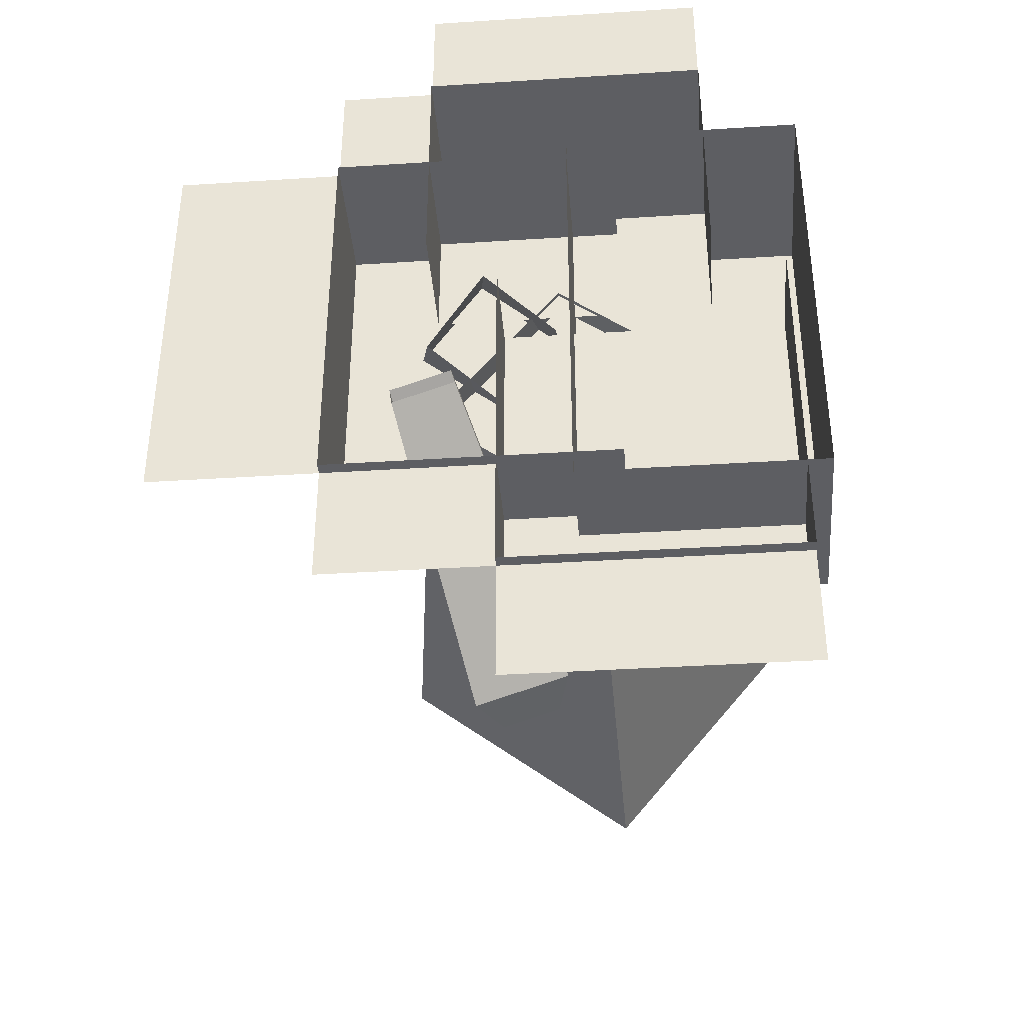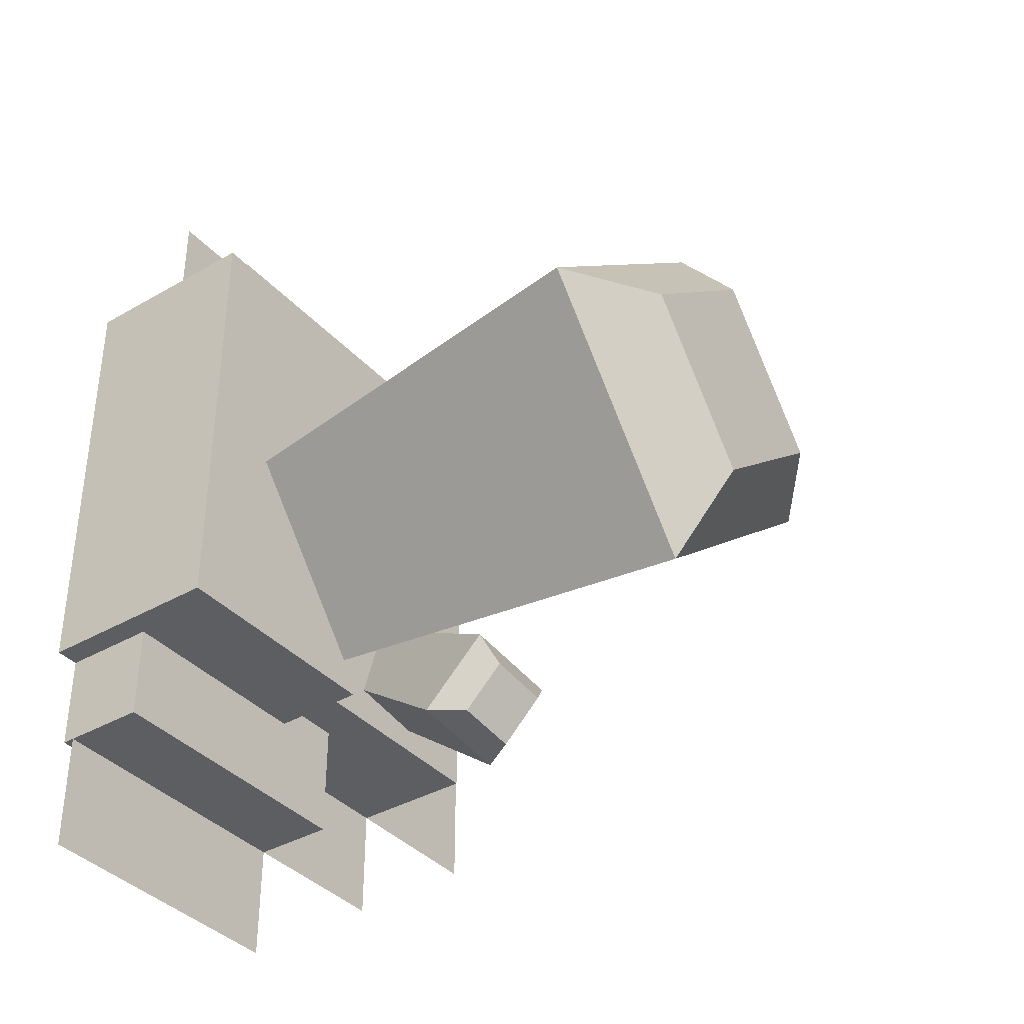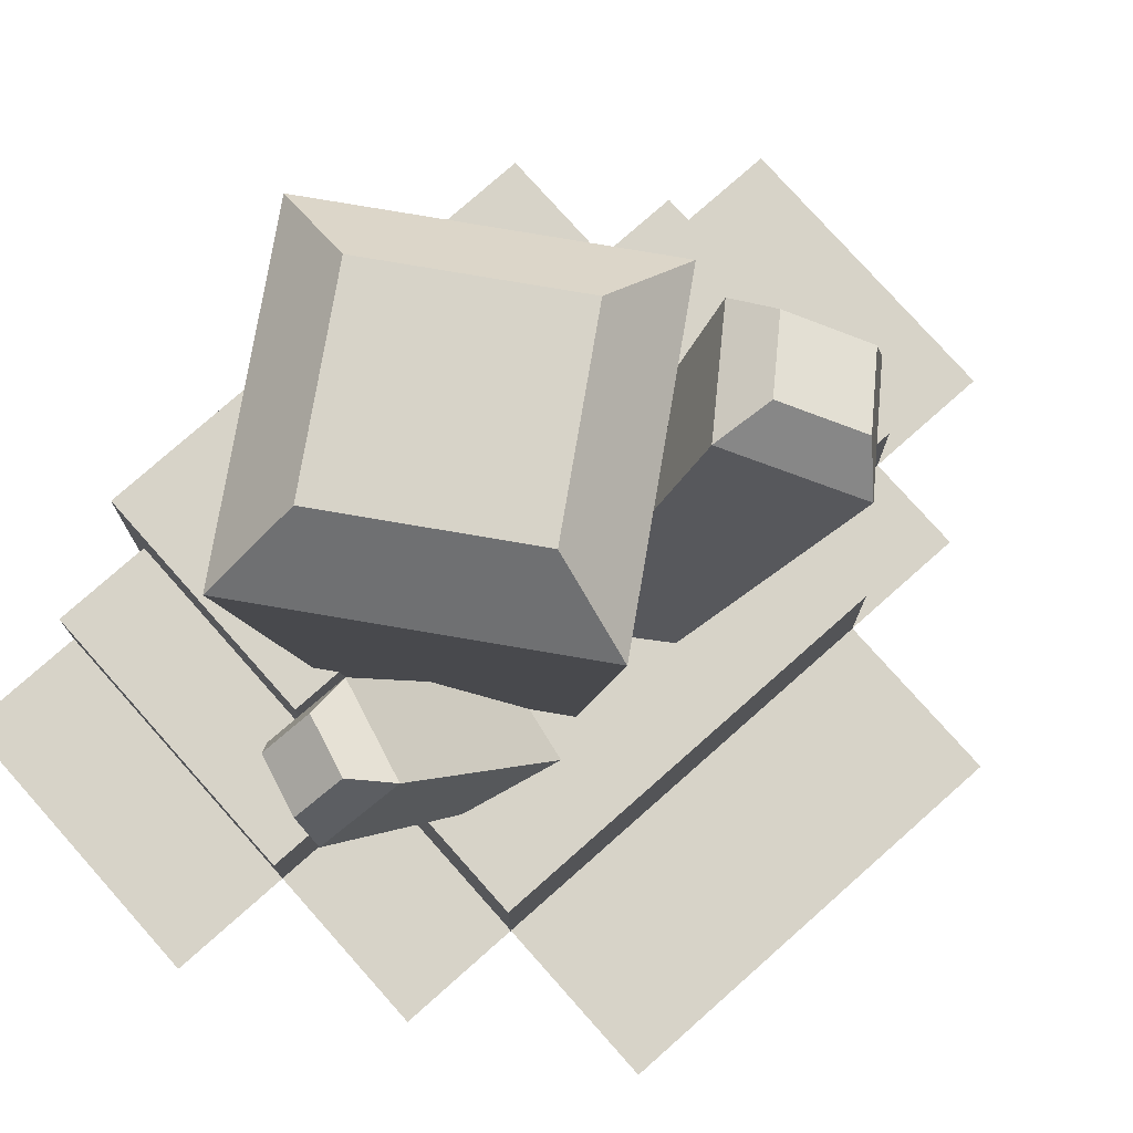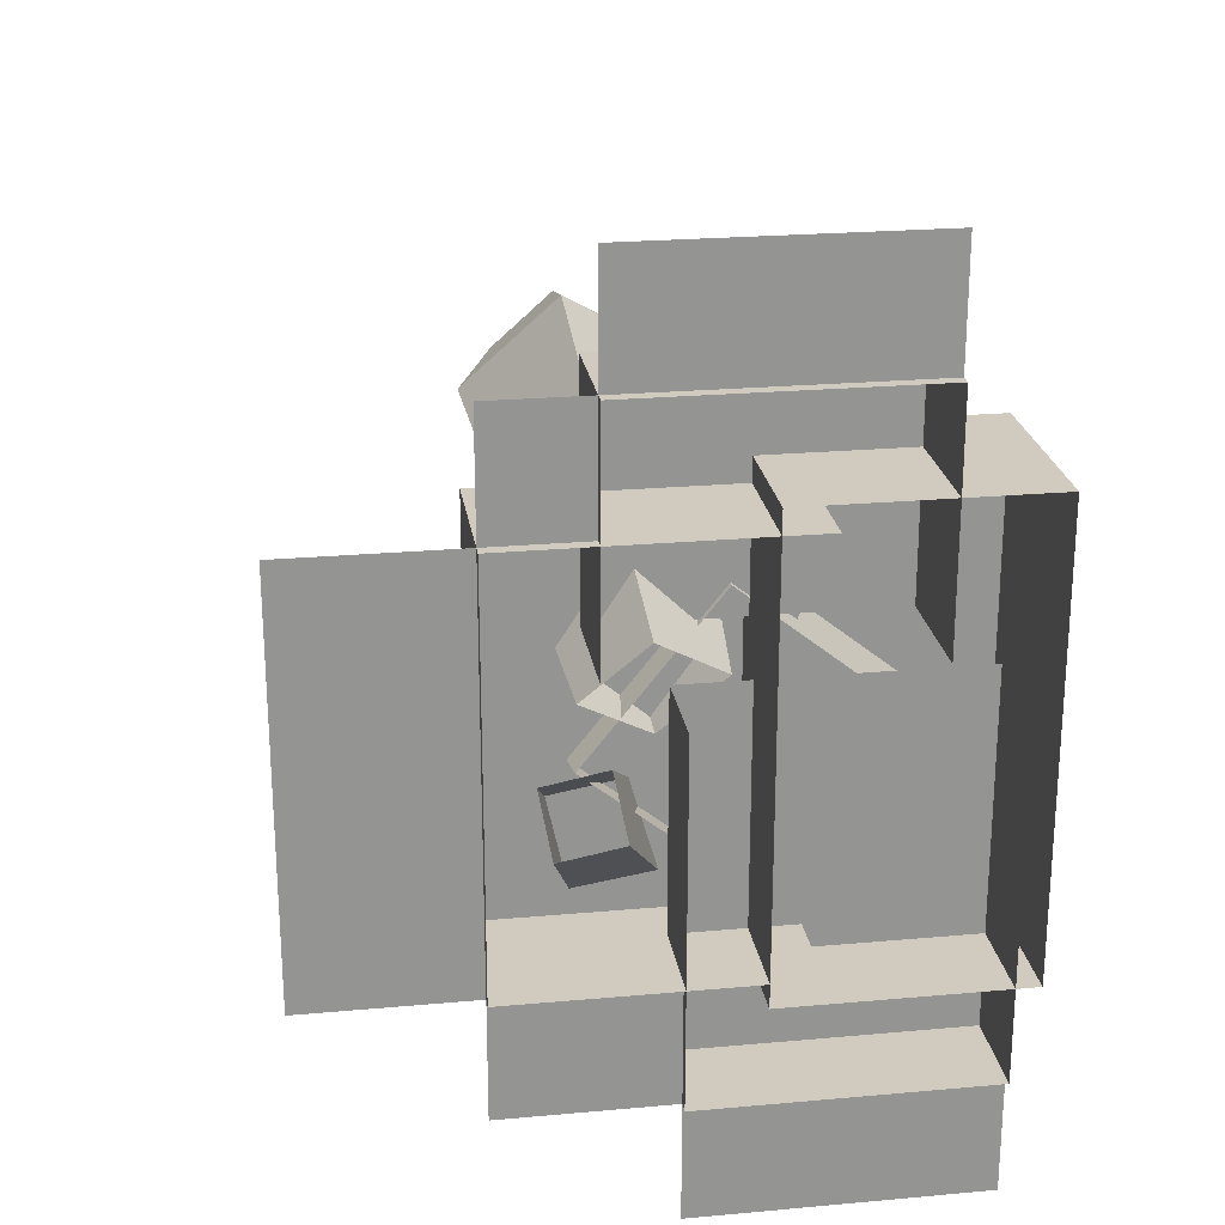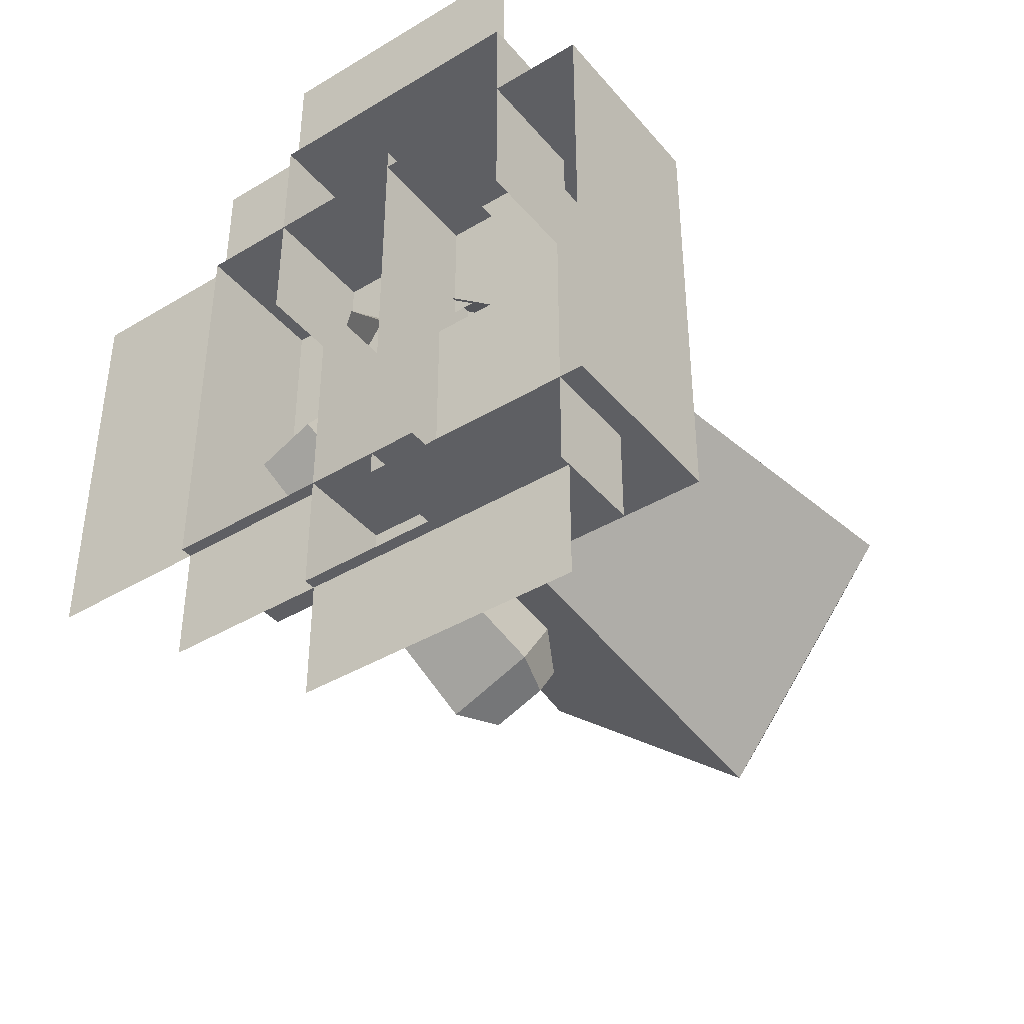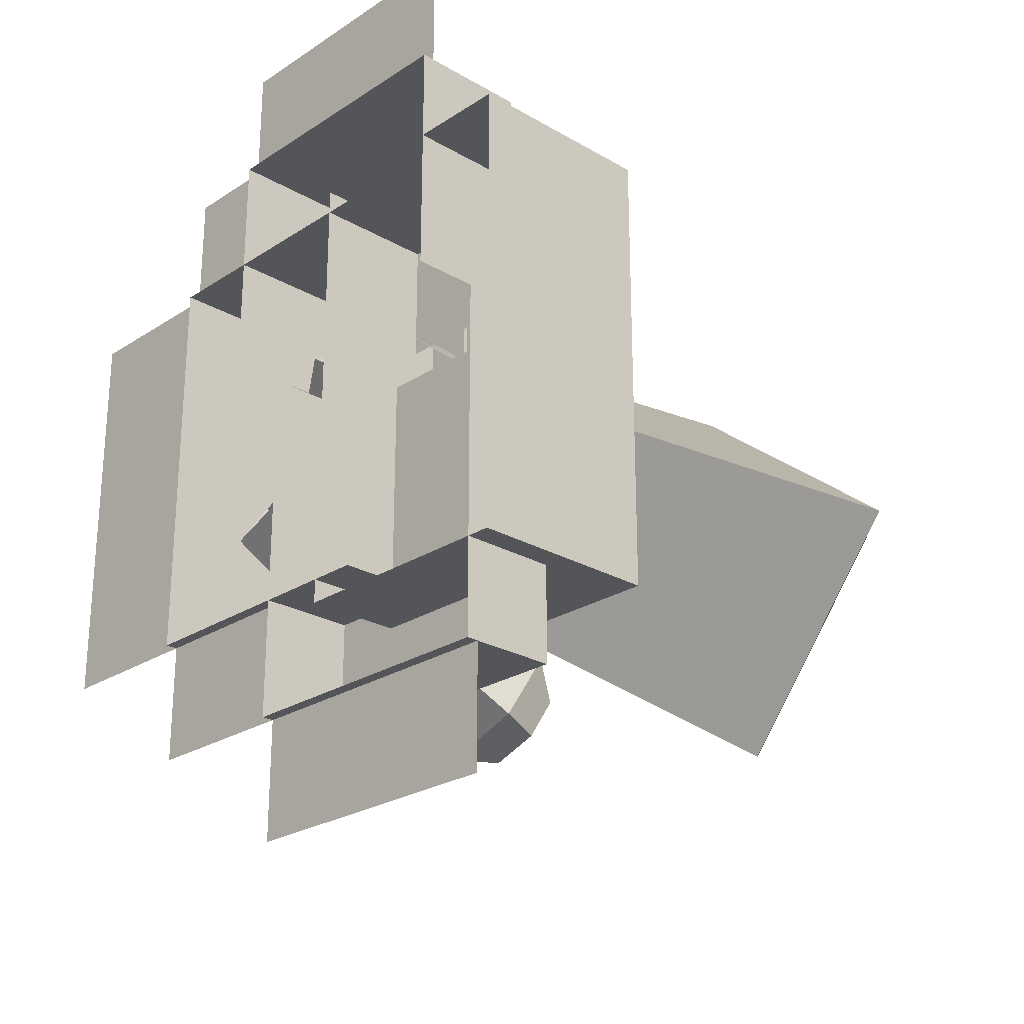
<metadata>
{"format":"obj","ext":"obj","renderer":"f3d","projection":"perspective","resolution":1024,"background":"white","views":[{"elev":-38.8,"azim":-175.4,"up":"+Y"},{"elev":-37.6,"azim":-53.6,"up":"+Y"},{"elev":76.9,"azim":48.4,"up":"+Z"},{"elev":23.4,"azim":171.4,"up":"+Y"},{"elev":-40.7,"azim":-143.8,"up":"+Y"},{"elev":-24.5,"azim":-133.5,"up":"+Y"}]}
</metadata>
<code>
g alien_planet_decor_small_space_012
v -54.12 -74.25 15.81
v -53.58 -74.31 15.39
v -55.12 -75.54 15.39
v -55.06 -75 15.81
v -54.12 -74.25 15.81
v -55.06 -75 15.81
v -54.87 -73.31 15.81
v -55.81 -74.06 15.81
v -55.06 -75 15.81
v -55.12 -75.54 15.39
v -56.35 -74 15.39
v -55.81 -74.06 15.81
v -55.81 -74.06 15.81
v -56.35 -74 15.39
v -54.81 -72.77 15.39
v -54.87 -73.31 15.81
v -54.86 -73.18 12.17
v -54.81 -72.77 15.39
v -55.94 -74.05 12.17
v -56.35 -74 15.39
v -54.87 -73.31 15.81
v -54.81 -72.77 15.39
v -53.58 -74.31 15.39
v -54.12 -74.25 15.81
v -53.79 -72.46 14.32
v -53.56 -72.62 14.07
v -54.26 -73.11 14.41
v -54.22 -72.75 14.53
v -53.79 -72.46 14.32
v -54.22 -72.75 14.53
v -54.57 -72.36 14.34
v -54.14 -72.06 14.14
v -54.45 -74.08 12.24
v -54.26 -73.11 14.41
v -53.56 -72.62 14.07
v -53.98 -73.76 12.01
v -54.22 -72.75 14.53
v -54.26 -73.11 14.41
v -54.85 -72.46 14.11
v -54.57 -72.36 14.34
v -54.84 -73.65 12.04
v -54.85 -72.46 14.11
v -54.26 -73.11 14.41
v -54.45 -74.08 12.24
v -54.57 -72.36 14.34
v -54.85 -72.46 14.11
v -54.14 -71.98 13.77
v -54.14 -72.06 14.14
v -54.37 -73.33 11.81
v -54.14 -71.98 13.77
v -54.85 -72.46 14.11
v -54.84 -73.65 12.04
v -54.14 -72.06 14.14
v -54.14 -71.98 13.77
v -53.56 -72.62 14.07
v -53.79 -72.46 14.32
v -53.98 -73.76 12.01
v -53.56 -72.62 14.07
v -54.14 -71.98 13.77
v -54.37 -73.33 11.81
v -54.37 -75.83 13.53
v -54.21 -75.82 13.27
v -54.82 -75.67 13.2
v -54.75 -75.74 13.48
v -54.37 -75.83 13.53
v -54.75 -75.74 13.48
v -54.32 -75.53 13.76
v -54.7 -75.43 13.72
v -54.21 -74.45 11.63
v -54.82 -75.67 13.2
v -54.21 -75.82 13.27
v -53.8 -74.55 11.68
v -54.75 -75.74 13.48
v -54.82 -75.67 13.2
v -54.74 -75.16 13.58
v -54.7 -75.43 13.72
v -54.16 -74.11 11.88
v -54.74 -75.16 13.58
v -54.82 -75.67 13.2
v -54.21 -74.45 11.63
v -54.7 -75.43 13.72
v -54.74 -75.16 13.58
v -54.13 -75.32 13.66
v -54.32 -75.53 13.76
v -53.75 -74.21 11.93
v -54.13 -75.32 13.66
v -54.74 -75.16 13.58
v -54.16 -74.11 11.88
v -54.32 -75.53 13.76
v -54.13 -75.32 13.66
v -54.21 -75.82 13.27
v -54.37 -75.83 13.53
v -53.8 -74.55 11.68
v -54.21 -75.82 13.27
v -54.13 -75.32 13.66
v -53.75 -74.21 11.93
v -53.58 -74.31 15.39
v -53.99 -74.26 12.17
v -55.07 -75.13 12.17
v -55.12 -75.54 15.39
v -55.12 -75.54 15.39
v -55.07 -75.13 12.17
v -55.94 -74.05 12.17
v -56.35 -74 15.39
v -53.58 -74.31 15.39
v -54.81 -72.77 15.39
v -53.99 -74.26 12.17
v -54.86 -73.18 12.17
v -53.4 -75.26 12.35
v -55.28 -75.26 12.35
v -55.28 -72.6 12.35
v -53.4 -72.6 12.35
v -53.4 -75.26 11.42
v -53.4 -75.26 12.35
v -53.4 -72.6 12.35
v -53.4 -72.6 11.42
v -53.4 -72.6 11.42
v -53.4 -72.6 12.35
v -55.28 -72.6 12.35
v -55.28 -72.6 11.42
v -55.28 -75.26 11.42
v -55.28 -75.26 12.35
v -53.4 -75.26 12.35
v -53.4 -75.26 11.42
v -54.03 -73.38 12.2
v -55.9 -73.38 12.2
v -55.9 -71.82 12.2
v -54.03 -71.82 12.2
v -54.03 -73.38 11.42
v -54.03 -73.38 12.2
v -54.03 -71.82 12.2
v -54.03 -71.82 11.42
v -54.03 -71.82 11.42
v -54.03 -71.82 12.2
v -55.9 -71.82 12.2
v -55.9 -71.82 11.42
v -55.9 -71.82 11.42
v -55.9 -71.82 12.2
v -55.9 -73.38 12.2
v -55.9 -73.38 11.42
v -54.96 -75.41 12.67
v -56.53 -75.41 12.67
v -56.53 -72.45 12.67
v -54.96 -72.45 12.67
v -54.96 -75.41 11.42
v -54.96 -75.41 12.67
v -54.96 -72.45 12.67
v -54.96 -72.45 11.42
v -54.96 -72.45 11.42
v -54.96 -72.45 12.67
v -56.53 -72.45 12.67
v -56.53 -72.45 11.42
v -56.53 -72.45 11.42
v -56.53 -72.45 12.67
v -56.53 -75.41 12.67
v -56.53 -75.41 11.42
v -56.53 -75.41 11.42
v -56.53 -75.41 12.67
v -54.96 -75.41 12.67
v -54.96 -75.41 11.42
v -54.5 -76.04 12.04
v -56.37 -76.04 12.04
v -56.37 -73.7 12.04
v -54.5 -73.7 12.04
v -54.5 -76.04 11.42
v -54.5 -76.04 12.04
v -54.5 -73.7 12.04
v -54.5 -73.7 11.42
v -56.37 -73.7 11.42
v -56.37 -73.7 12.04
v -56.37 -76.04 12.04
v -56.37 -76.04 11.42
v -56.37 -76.04 11.42
v -56.37 -76.04 12.04
v -54.5 -76.04 12.04
v -54.5 -76.04 11.42
v -52.31 -72.6 11.49
v -52.31 -73.23 11.49
v -53.4 -72.6 11.49
v -53.4 -73.23 11.49
v -53.4 -71.82 11.49
v -53.4 -72.6 11.49
v -54.03 -71.82 11.49
v -54.03 -72.6 11.49
v -53.4 -76.04 11.49
v -54.5 -76.04 11.49
v -53.4 -75.26 11.49
v -54.5 -75.26 11.49
v -52.31 -73.23 11.49
v -52.31 -75.26 11.49
v -53.4 -73.23 11.49
v -53.4 -75.26 11.49
v -54.03 -71.04 11.49
v -55.9 -71.82 11.49
v -55.9 -71.04 11.49
v -54.03 -71.82 11.49
v -56.37 -76.82 11.49
v -56.37 -76.82 11.49
v -56.37 -76.82 11.49
v -56.37 -76.82 11.49
v -56.37 -76.82 11.49
v -54.5 -76.04 11.49
v -54.5 -76.82 11.49
v -56.37 -76.04 11.49
v -56.37 -76.82 11.49
v -56.37 -76.82 11.49
v -56.37 -76.04 11.49
g alien_planet_decor_small_space_012_0
f 3 2 1
f 4 3 1
f 7 6 5
f 8 6 7
f 11 10 9
f 12 11 9
f 15 14 13
f 16 15 13
f 19 18 17
f 20 18 19
f 23 22 21
f 24 23 21
f 27 26 25
f 28 27 25
f 31 30 29
f 32 31 29
f 35 34 33
f 36 35 33
f 39 38 37
f 40 39 37
f 43 42 41
f 44 43 41
f 47 46 45
f 48 47 45
f 51 50 49
f 52 51 49
f 55 54 53
f 56 55 53
f 59 58 57
f 60 59 57
f 63 62 61
f 64 63 61
f 67 66 65
f 68 66 67
f 71 70 69
f 72 71 69
f 75 74 73
f 76 75 73
f 79 78 77
f 80 79 77
f 83 82 81
f 84 83 81
f 87 86 85
f 88 87 85
f 91 90 89
f 92 91 89
f 95 94 93
f 96 95 93
f 99 98 97
f 100 99 97
f 103 102 101
f 104 103 101
f 107 106 105
f 108 106 107
g alien_planet_decor_small_space_012_1
f 111 110 109
f 112 111 109
f 115 114 113
f 116 115 113
f 119 118 117
f 120 119 117
f 123 122 121
f 124 123 121
f 127 126 125
f 128 127 125
f 131 130 129
f 132 131 129
f 135 134 133
f 136 135 133
f 139 138 137
f 140 139 137
f 143 142 141
f 144 143 141
f 147 146 145
f 148 147 145
f 151 150 149
f 152 151 149
f 155 154 153
f 156 155 153
f 159 158 157
f 160 159 157
f 163 162 161
f 164 163 161
f 167 166 165
f 168 167 165
f 171 170 169
f 172 171 169
f 175 174 173
f 176 175 173
f 179 178 177
f 179 180 178
f 183 182 181
f 183 184 182
f 187 186 185
f 187 188 186
f 191 190 189
f 192 190 191
f 195 194 193
f 194 196 193
f 199 198 197
f 197 200 199
f 203 202 201
f 204 201 202
f 207 206 205

</code>
